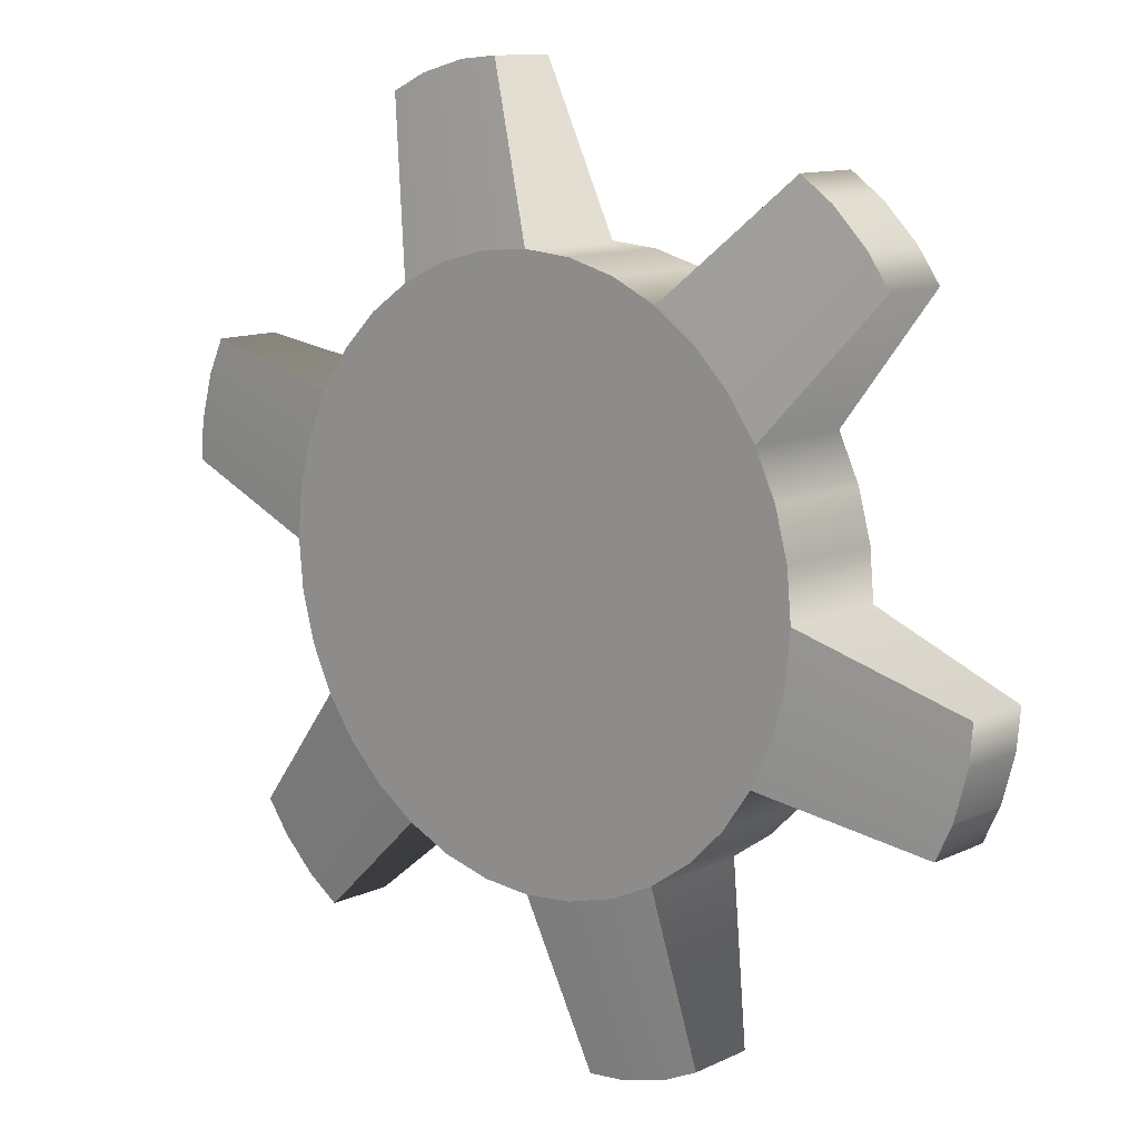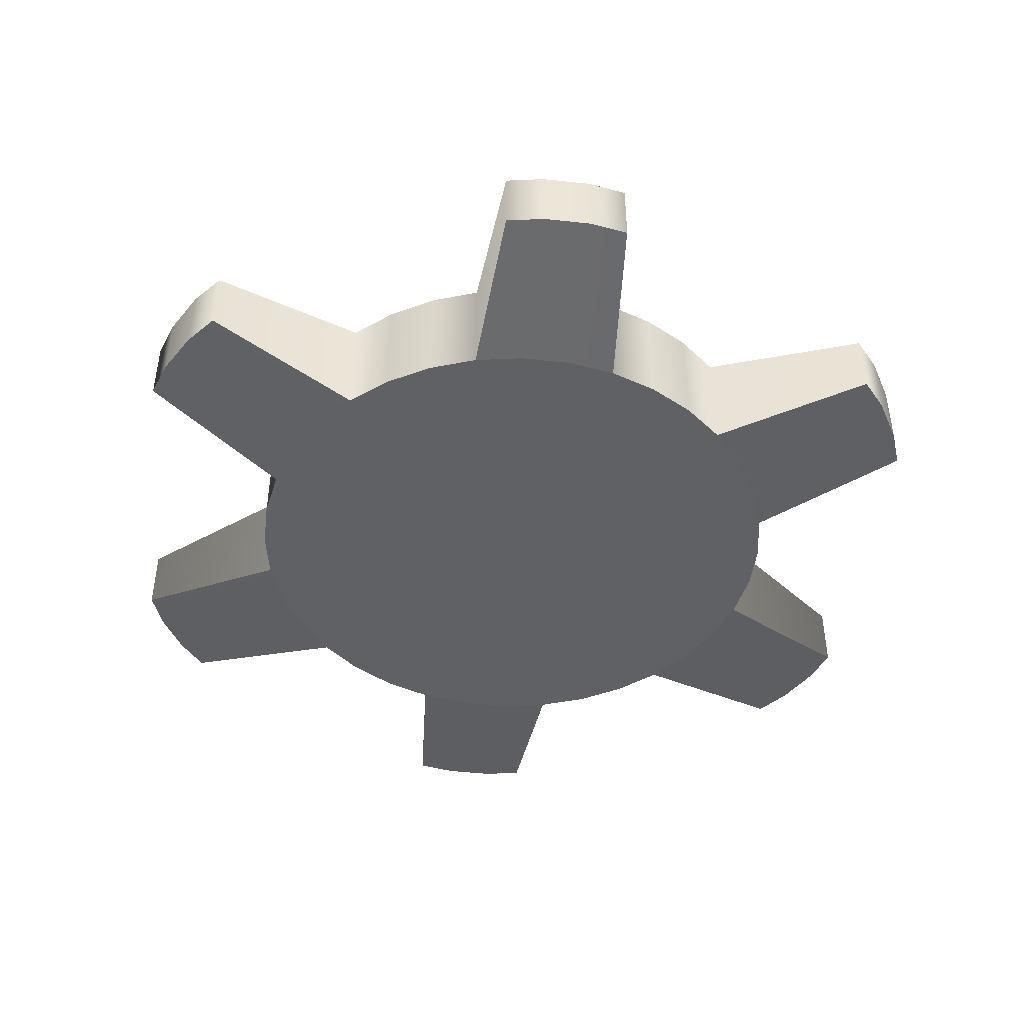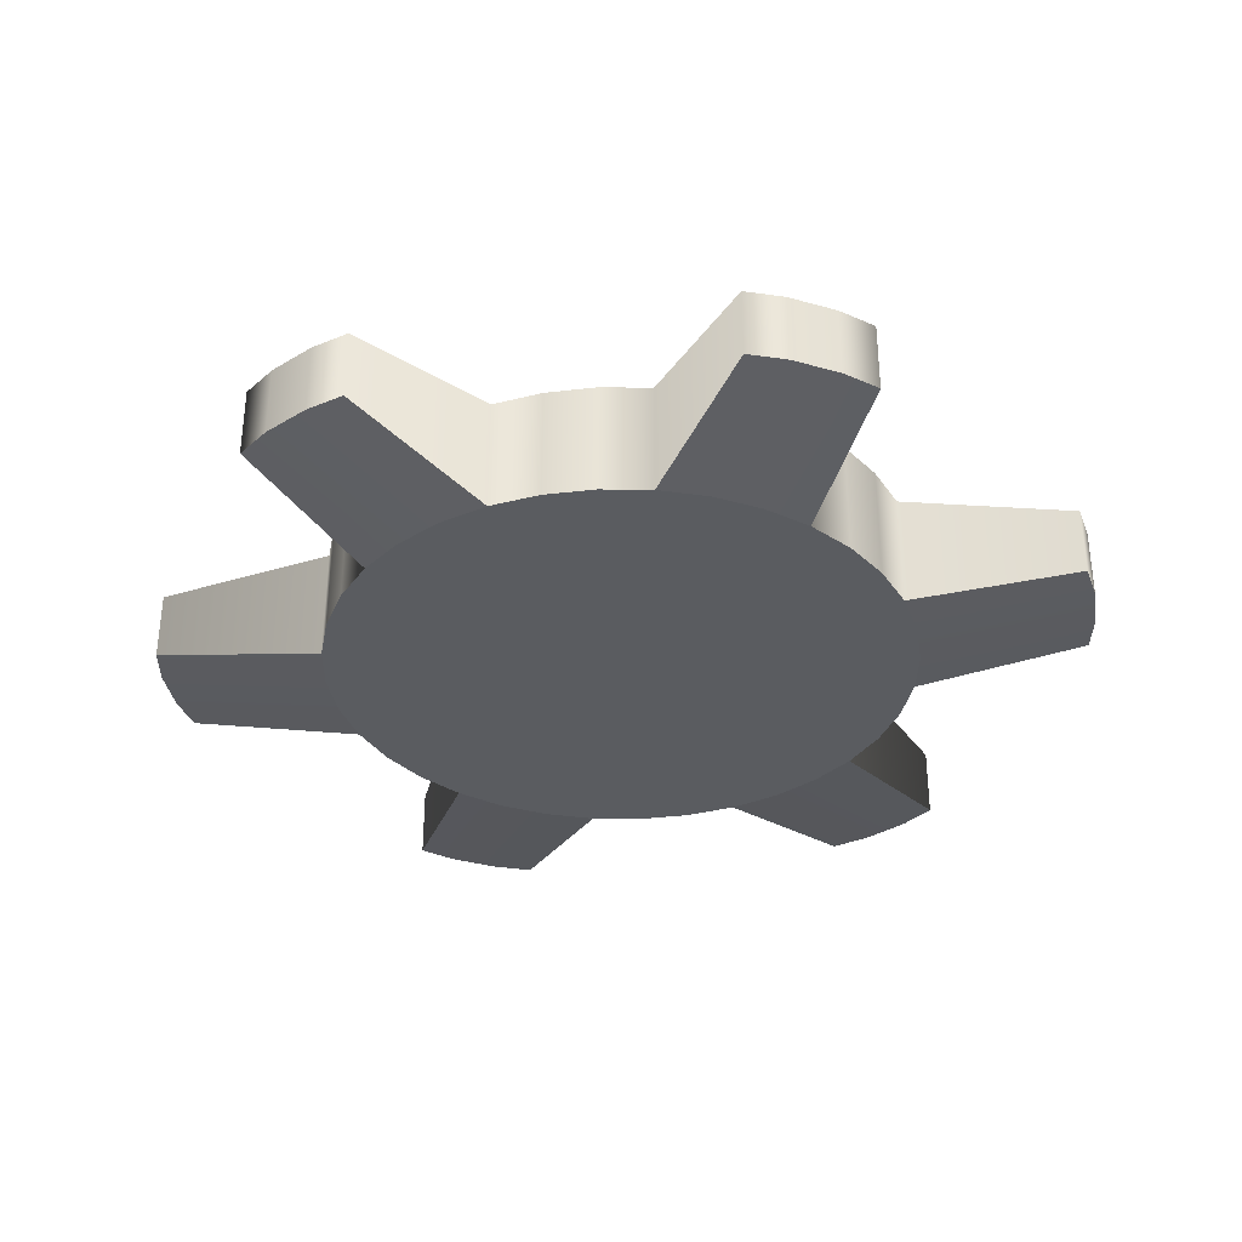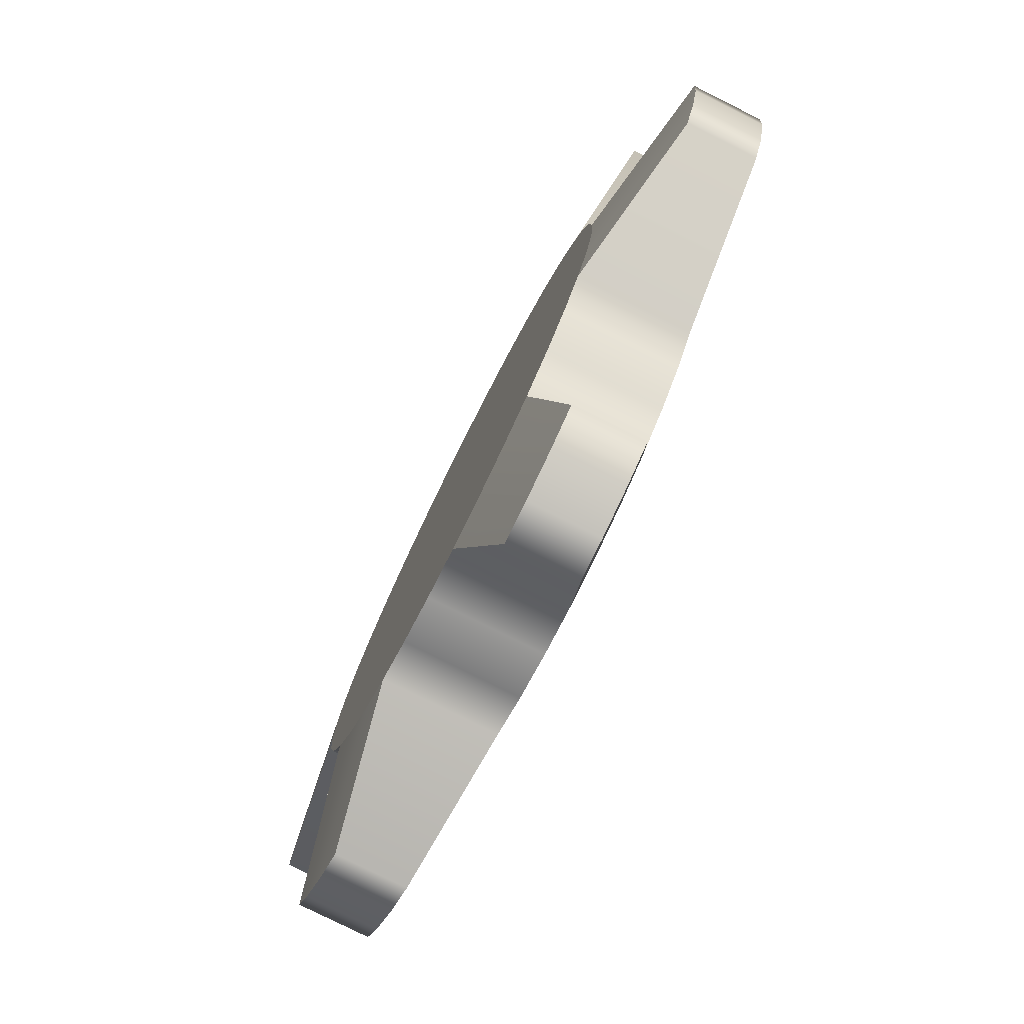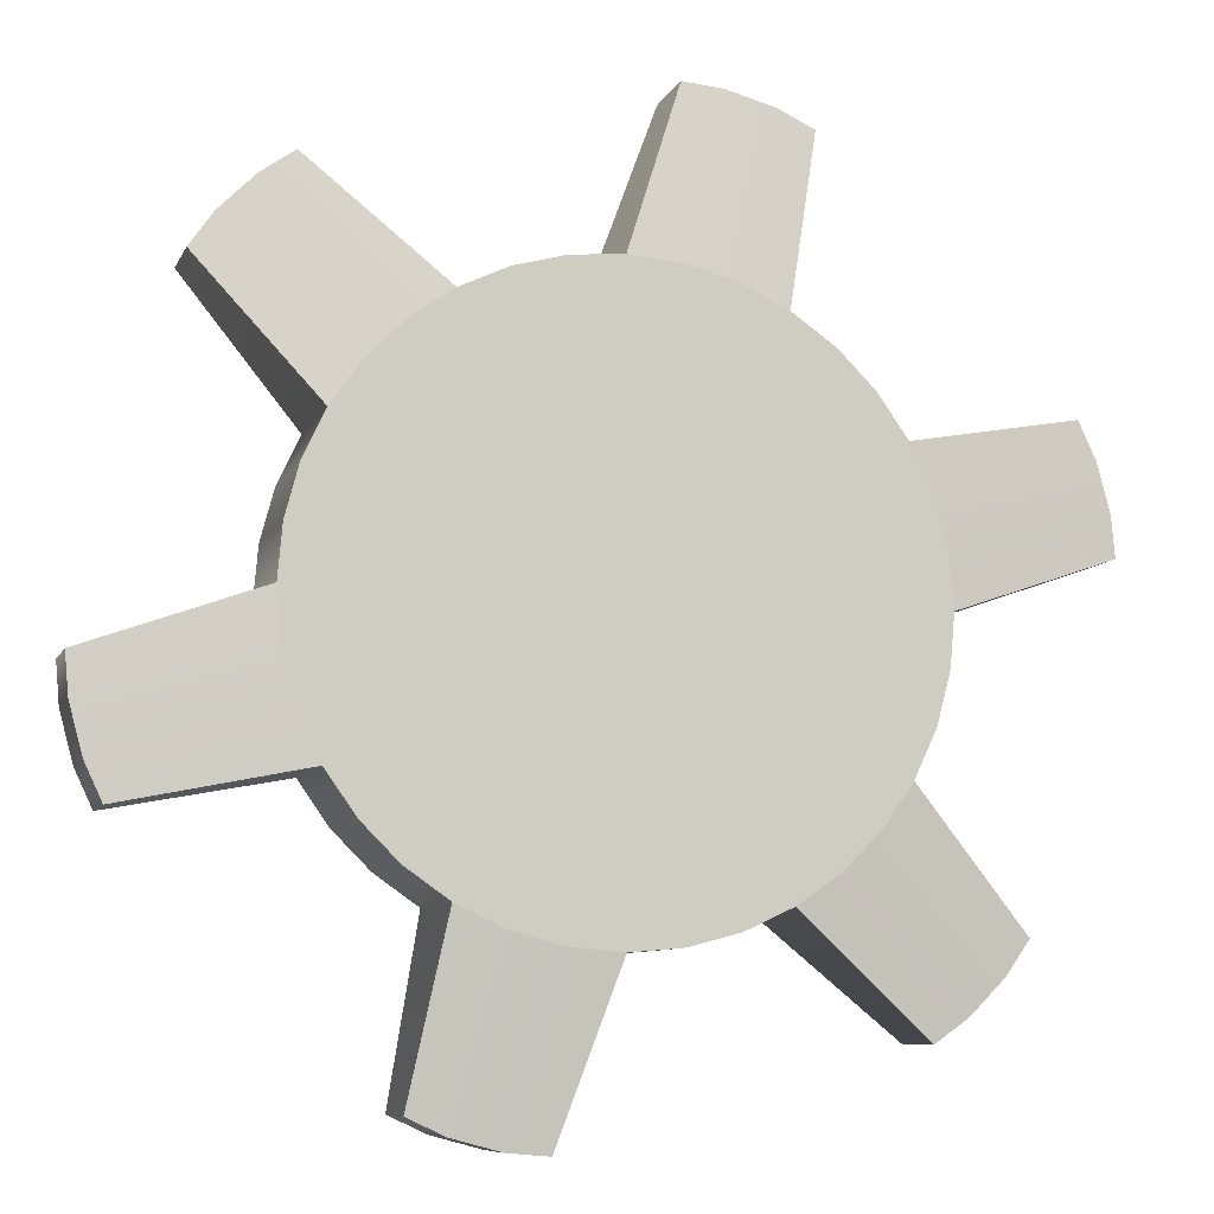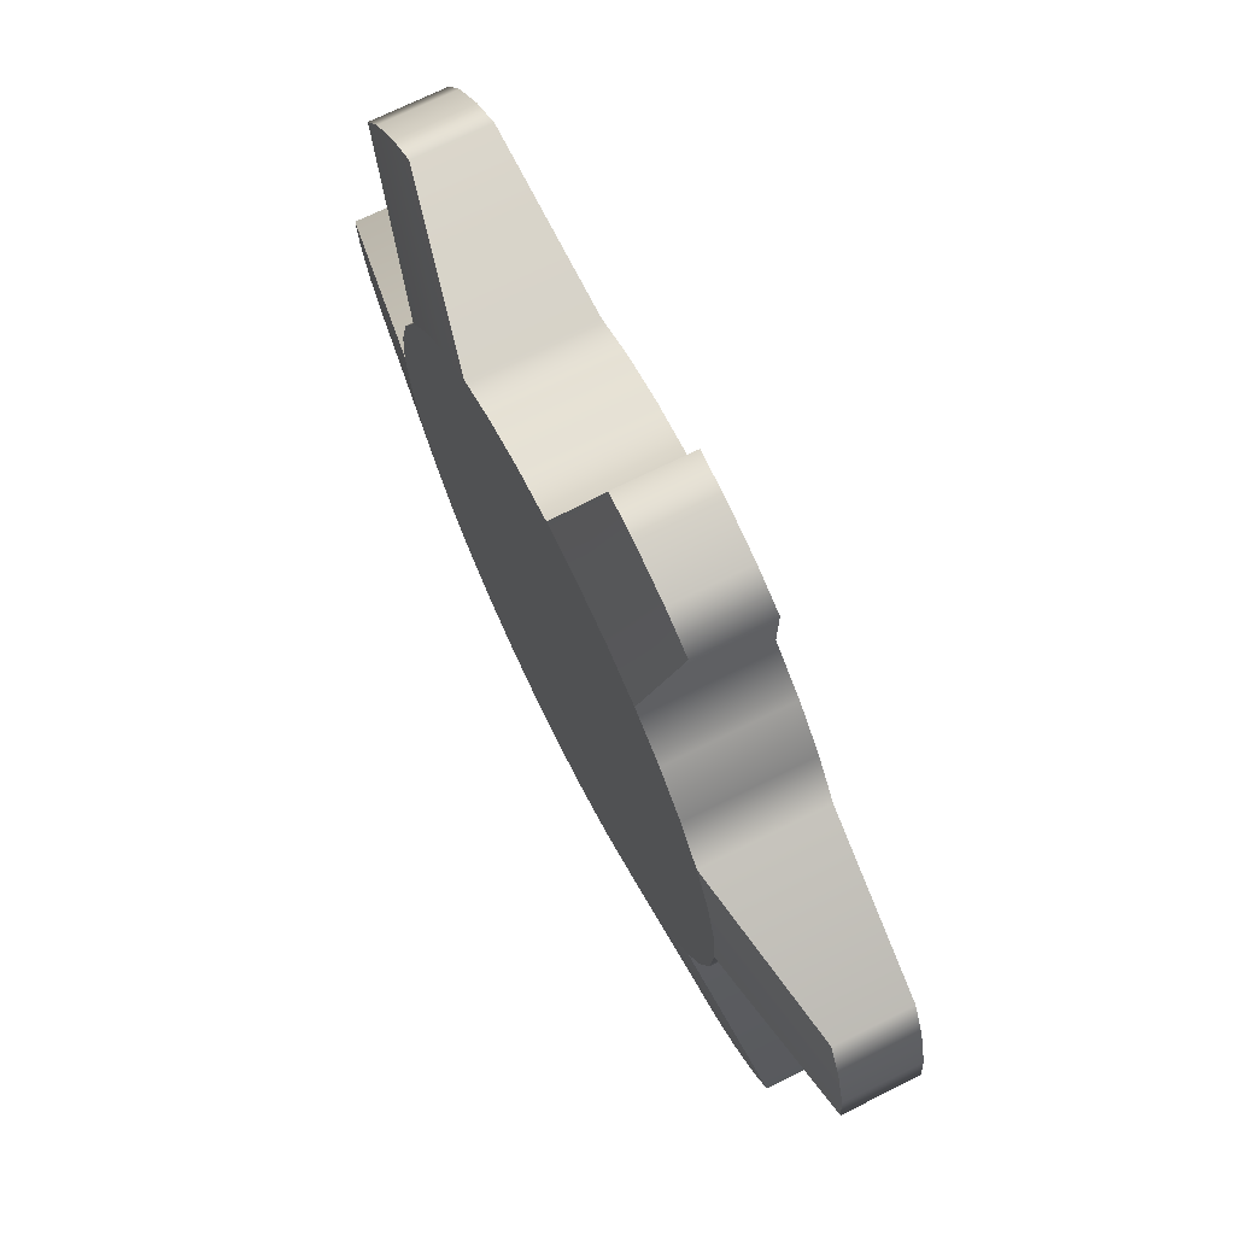
<metadata>
{"format":"obj","ext":"obj","renderer":"f3d","projection":"perspective","resolution":1024,"background":"white","views":[{"elev":11.5,"azim":-138.7,"up":"+Z"},{"elev":-45.4,"azim":67.8,"up":"+Y"},{"elev":-34.4,"azim":114.1,"up":"+Y"},{"elev":-78.5,"azim":-116.6,"up":"+Z"},{"elev":-8.3,"azim":-16.2,"up":"+Z"},{"elev":71.0,"azim":63.6,"up":"+Z"}]}
</metadata>
<code>
v 0 -1 0
v 0 1 0
v 5 -1 0
v 5 1 0
v 4.924 -1 0.8682
v 4.924 1 0.8682
v 4.698 -1 1.71
v 4.698 1 1.71
v 4.33 -1 2.5
v 4.33 1 2.5
v 3.83 -1 3.214
v 3.83 1 3.214
v 3.214 -1 3.83
v 3.214 1 3.83
v 2.5 -1 4.33
v 2.5 1 4.33
v 1.71 -1 4.698
v 1.71 1 4.698
v 0.8682 -1 4.924
v 0.8682 1 4.924
v 0 -1 5
v 0 1 5
v -0.8682 -1 4.924
v -0.8682 1 4.924
v -1.71 -1 4.698
v -1.71 1 4.698
v -2.5 -1 4.33
v -2.5 1 4.33
v -3.214 -1 3.83
v -3.214 1 3.83
v -3.83 -1 3.214
v -3.83 1 3.214
v -4.33 -1 2.5
v -4.33 1 2.5
v -4.698 -1 1.71
v -4.698 1 1.71
v -4.924 -1 0.8682
v -4.924 1 0.8682
v -5 -1 0
v -5 1 0
v -4.924 -1 -0.8682
v -4.924 1 -0.8682
v -4.698 -1 -1.71
v -4.698 1 -1.71
v -4.33 -1 -2.5
v -4.33 1 -2.5
v -3.83 -1 -3.214
v -3.83 1 -3.214
v -3.214 -1 -3.83
v -3.214 1 -3.83
v -2.5 -1 -4.33
v -2.5 1 -4.33
v -1.71 -1 -4.698
v -1.71 1 -4.698
v -0.8682 -1 -4.924
v -0.8682 1 -4.924
v -0 -1 -5
v -0 1 -5
v 0.8682 -1 -4.924
v 0.8682 1 -4.924
v 1.71 -1 -4.698
v 1.71 1 -4.698
v 2.5 -1 -4.33
v 2.5 1 -4.33
v 3.214 -1 -3.83
v 3.214 1 -3.83
v 3.83 -1 -3.214
v 3.83 1 -3.214
v 4.33 -1 -2.5
v 4.33 1 -2.5
v 4.698 -1 -1.71
v 4.698 1 -1.71
v 4.924 -1 -0.8682
v 4.924 1 -0.8682
v 4.734 -0.6 -6.274
v 4.734 0.6 -6.274
v 5.291 -0.6 -5.884
v 5.291 0.6 -5.884
v 5.884 -0.6 -5.291
v 5.884 0.6 -5.291
v 6.274 -0.6 -4.734
v 6.274 0.6 -4.734
v 7.801 -0.6 0.9627
v 7.801 0.6 0.9627
v 7.741 -0.6 1.641
v 7.741 0.6 1.641
v 7.525 -0.6 2.45
v 7.525 0.6 2.45
v 7.237 -0.6 3.067
v 7.237 0.6 3.067
v 3.067 -0.6 7.237
v 3.067 0.6 7.237
v 2.45 -0.6 7.525
v 2.45 0.6 7.525
v 1.641 -0.6 7.741
v 1.641 0.6 7.741
v 0.9627 -0.6 7.801
v 0.9627 0.6 7.801
v -4.734 -0.6 6.274
v -4.734 0.6 6.274
v -5.291 -0.6 5.884
v -5.291 0.6 5.884
v -5.884 -0.6 5.291
v -5.884 0.6 5.291
v -6.274 -0.6 4.734
v -6.274 0.6 4.734
v -7.801 -0.6 -0.9627
v -7.801 0.6 -0.9627
v -7.741 -0.6 -1.641
v -7.741 0.6 -1.641
v -7.525 -0.6 -2.45
v -7.525 0.6 -2.45
v -7.237 -0.6 -3.067
v -7.237 0.6 -3.067
v -3.067 -0.6 -7.237
v -3.067 0.6 -7.237
v -2.45 -0.6 -7.525
v -2.45 0.6 -7.525
v -1.641 -0.6 -7.741
v -1.641 0.6 -7.741
v -0.9627 -0.6 -7.801
v -0.9627 0.6 -7.801
o in
f 1 3 5
f 63 75 77 65
f 4 2 6
f 1 5 7
f 66 78 76 64
f 6 2 8
f 1 7 9
f 65 77 79 67
f 8 2 10
f 1 9 11
f 68 80 78 66
f 10 2 12
f 1 11 13
f 67 79 81 69
f 12 2 14
f 1 13 15
f 70 82 80 68
f 14 2 16
f 1 15 17
f 3 83 85 5
f 16 2 18
f 1 17 19
f 6 86 84 4
f 18 2 20
f 1 19 21
f 5 85 87 7
f 20 2 22
f 1 21 23
f 8 88 86 6
f 22 2 24
f 1 23 25
f 7 87 89 9
f 24 2 26
f 1 25 27
f 10 90 88 8
f 26 2 28
f 1 27 29
f 15 91 93 17
f 28 2 30
f 1 29 31
f 18 94 92 16
f 30 2 32
f 1 31 33
f 17 93 95 19
f 32 2 34
f 1 33 35
f 20 96 94 18
f 34 2 36
f 1 35 37
f 19 95 97 21
f 36 2 38
f 1 37 39
f 22 98 96 20
f 38 2 40
f 1 39 41
f 27 99 101 29
f 40 2 42
f 1 41 43
f 30 102 100 28
f 42 2 44
f 1 43 45
f 29 101 103 31
f 44 2 46
f 1 45 47
f 32 104 102 30
f 46 2 48
f 1 47 49
f 31 103 105 33
f 48 2 50
f 1 49 51
f 34 106 104 32
f 50 2 52
f 1 51 53
f 39 107 109 41
f 52 2 54
f 1 53 55
f 42 110 108 40
f 54 2 56
f 1 55 57
f 41 109 111 43
f 56 2 58
f 1 57 59
f 44 112 110 42
f 58 2 60
f 1 59 61
f 43 111 113 45
f 60 2 62
f 1 61 63
f 46 114 112 44
f 62 2 64
f 1 63 65
f 51 115 117 53
f 64 2 66
f 1 65 67
f 54 118 116 52
f 66 2 68
f 1 67 69
f 53 117 119 55
f 68 2 70
f 1 69 71
f 56 120 118 54
f 70 2 72
f 1 71 73
f 55 119 121 57
f 72 2 74
f 1 73 3
f 58 122 120 56
f 74 2 4
o out
f 35 36 38 37
f 83 84 86 85
f 37 38 40 39
f 107 108 110 109
f 85 86 88 87
f 109 110 112 111
f 111 112 114 113
f 87 88 90 89
f 45 46 48 47
f 47 48 50 49
f 9 10 12 11
f 49 50 52 51
f 115 116 118 117
f 11 12 14 13
f 117 118 120 119
f 119 120 122 121
f 13 14 16 15
f 57 58 60 59
f 59 60 62 61
f 91 92 94 93
f 61 62 64 63
f 75 76 78 77
f 93 94 96 95
f 77 78 80 79
f 79 80 82 81
f 95 96 98 97
f 69 70 72 71
f 71 72 74 73
f 21 22 24 23
f 73 74 4 3
f 64 76 75 63
f 23 24 26 25
f 69 81 82 70
f 4 84 83 3
f 25 26 28 27
f 9 89 90 10
f 16 92 91 15
f 99 100 102 101
f 21 97 98 22
f 28 100 99 27
f 101 102 104 103
f 33 105 106 34
f 40 108 107 39
f 103 104 106 105
f 45 113 114 46
f 52 116 115 51
f 33 34 36 35
f 57 121 122 58

</code>
